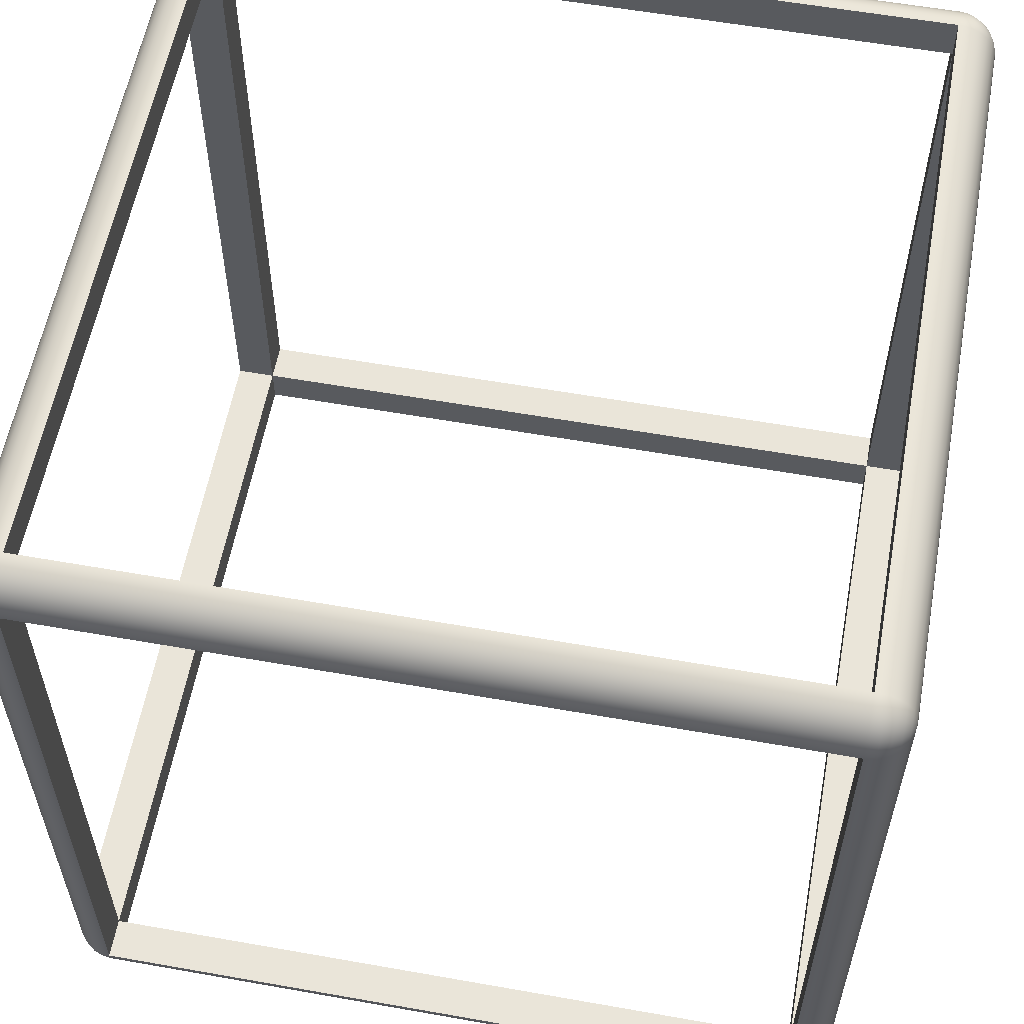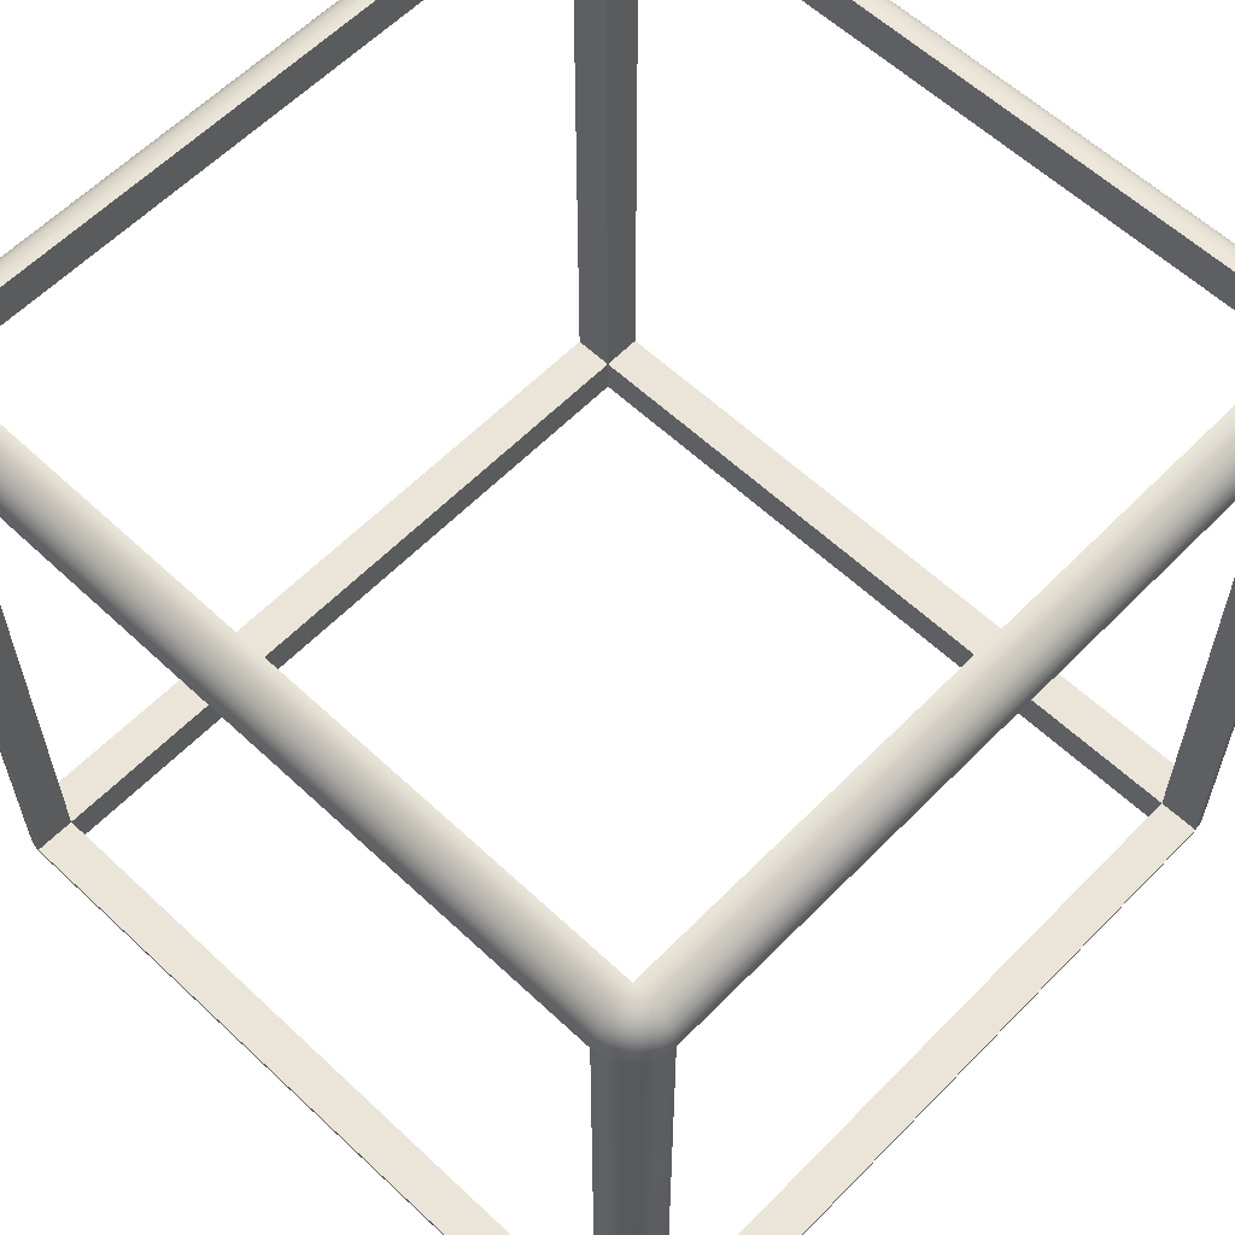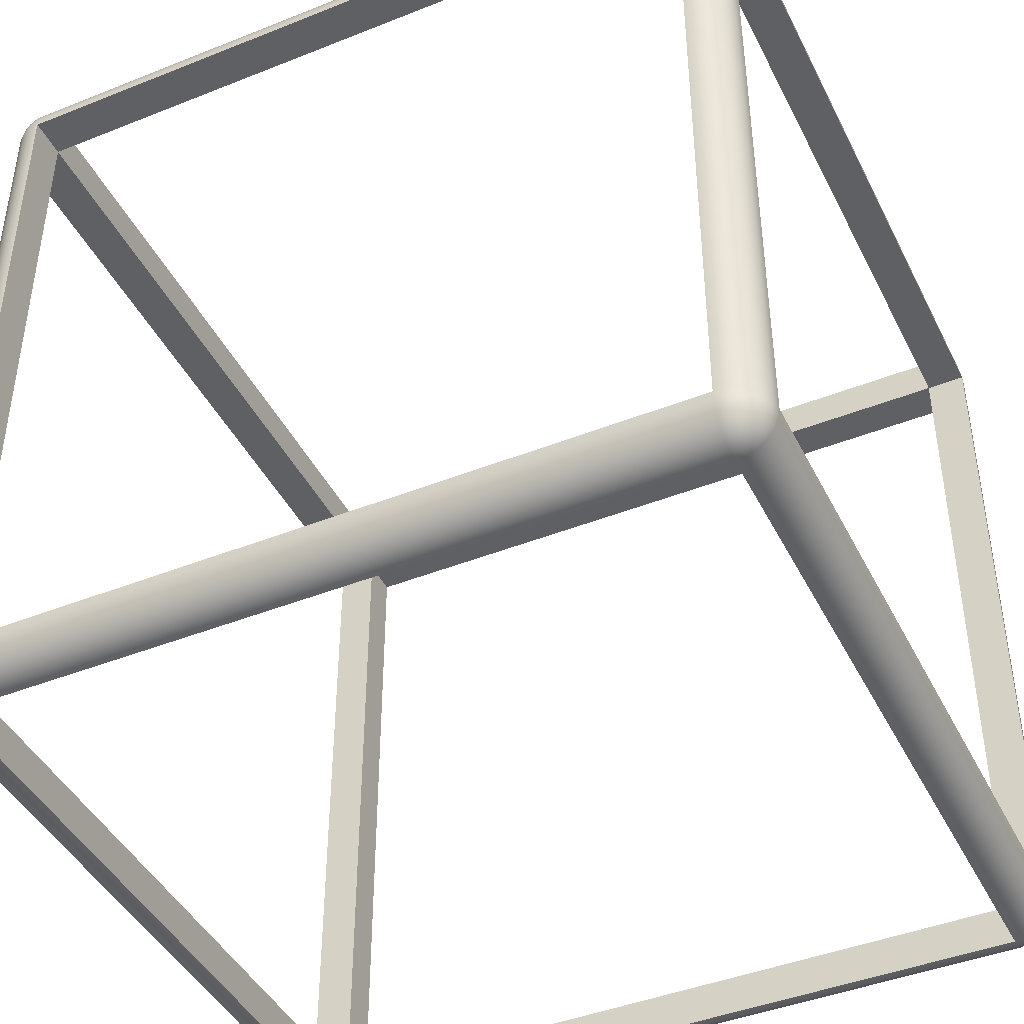
<metadata>
{"format":"obj","ext":"obj","renderer":"f3d","projection":"perspective","resolution":1024,"background":"white","views":[{"elev":58.0,"azim":-169.6,"up":"+Y"},{"elev":59.6,"azim":-136.1,"up":"+Z"},{"elev":-43.5,"azim":-64.8,"up":"+Y"}]}
</metadata>
<code>
g Body1
v 50 5 -45
v 45 5 -45
v 45 5 45
v 50 5 45
v -45 5 -50
v -45 5 -45
v 45 5 -50
v -50 5 45
v -45 5 45
v -50 5 -45
v 45 95 45
v 45 5 50
v 45 95 50
v 45 95 -45
v 45 100 45
v 45 100 -45
v -45 95 45
v -45 95 50
v -45 5 50
v -45 95 -45
v -45 100 -45
v -45 100 45
v 50 95 45
v 49.83 95 46.29
v 49.33 95 47.5
v 48.54 95 48.54
v 47.5 95 49.33
v 46.29 95 49.83
v 46.29 5 49.83
v 47.5 5 49.33
v 48.54 5 48.54
v 49.33 5 47.5
v 49.83 5 46.29
v 45 99.83 46.29
v 45 99.33 47.5
v 45 98.54 48.54
v 45 97.5 49.33
v 45 96.29 49.83
v 49.83 96.29 45
v 49.33 97.5 45
v 48.54 98.54 45
v 47.5 99.33 45
v 46.29 99.83 45
v 46.25 96.29 49.67
v 46.12 97.5 49.18
v 45.92 98.54 48.42
v 45.65 99.33 47.41
v 45.33 99.83 46.25
v 47.41 96.29 49.18
v 47.17 97.5 48.75
v 46.77 98.54 48.06
v 46.25 99.33 47.17
v 45.65 99.83 46.12
v 48.42 96.29 48.42
v 48.06 97.5 48.06
v 47.5 98.54 47.5
v 46.77 99.33 46.77
v 45.92 99.83 45.92
v 49.18 96.29 47.41
v 48.75 97.5 47.17
v 48.06 98.54 46.77
v 47.17 99.33 46.25
v 46.12 99.83 45.65
v 49.67 96.29 46.25
v 49.18 97.5 46.12
v 48.42 98.54 45.92
v 47.41 99.33 45.65
v 46.25 99.83 45.33
v 45 0 45
v 46.29 0.1704 45
v 47.5 0.6699 45
v 48.54 1.464 45
v 49.33 2.5 45
v 49.83 3.706 45
v 45 3.706 49.83
v 45 2.5 49.33
v 45 1.464 48.54
v 45 0.6699 47.5
v 45 0.1704 46.29
v 49.83 3.75 45.33
v 49.33 2.585 45.65
v 48.54 1.585 45.92
v 47.5 0.8174 46.12
v 46.29 0.3349 46.25
v 46.29 3.75 49.67
v 47.5 3.879 49.18
v 48.54 4.085 48.42
v 49.33 4.353 47.41
v 49.83 4.665 46.25
v 46.29 2.585 49.18
v 47.5 2.835 48.75
v 48.54 3.232 48.06
v 49.33 3.75 47.17
v 49.83 4.353 46.12
v 46.29 1.585 48.42
v 47.5 1.938 48.06
v 48.54 2.5 47.5
v 49.33 3.232 46.77
v 49.83 4.085 45.92
v 46.29 0.8174 47.41
v 47.5 1.25 47.17
v 48.54 1.938 46.77
v 49.33 2.835 46.25
v 49.83 3.879 45.65
v 50 95 -45
v 49.83 96.29 -45
v 49.33 97.5 -45
v 48.54 98.54 -45
v 47.5 99.33 -45
v 46.29 99.83 -45
v -45 99.83 46.29
v -45 99.33 47.5
v -45 98.54 48.54
v -45 97.5 49.33
v -45 96.29 49.83
v -49.83 5 46.29
v -49.33 5 47.5
v -48.54 5 48.54
v -47.5 5 49.33
v -46.29 5 49.83
v -46.29 95 49.83
v -47.5 95 49.33
v -48.54 95 48.54
v -49.33 95 47.5
v -49.83 95 46.29
v -50 95 45
v -45 3.706 49.83
v -45 2.5 49.33
v -45 1.464 48.54
v -45 0.6699 47.5
v -45 0.1704 46.29
v -45 0 45
v 45 0 -45
v 46.29 0.1704 -45
v 47.5 0.6699 -45
v 48.54 1.464 -45
v 49.33 2.5 -45
v 49.83 3.706 -45
v 45 95 -50
v 46.29 95 -49.83
v 47.5 95 -49.33
v 48.54 95 -48.54
v 49.33 95 -47.5
v 49.83 95 -46.29
v 49.83 5 -46.29
v 49.33 5 -47.5
v 48.54 5 -48.54
v 47.5 5 -49.33
v 46.29 5 -49.83
v 45 96.29 -49.83
v 45 97.5 -49.33
v 45 98.54 -48.54
v 45 99.33 -47.5
v 45 99.83 -46.29
v 49.67 96.29 -46.25
v 49.18 97.5 -46.12
v 48.42 98.54 -45.92
v 47.41 99.33 -45.65
v 46.25 99.83 -45.33
v 49.18 96.29 -47.41
v 48.75 97.5 -47.17
v 48.06 98.54 -46.77
v 47.17 99.33 -46.25
v 46.12 99.83 -45.65
v 48.42 96.29 -48.42
v 48.06 97.5 -48.06
v 47.5 98.54 -47.5
v 46.77 99.33 -46.77
v 45.92 99.83 -45.92
v 47.41 96.29 -49.18
v 47.17 97.5 -48.75
v 46.77 98.54 -48.06
v 46.25 99.33 -47.17
v 45.65 99.83 -46.12
v 46.25 96.29 -49.67
v 46.12 97.5 -49.18
v 45.92 98.54 -48.42
v 45.65 99.33 -47.41
v 45.33 99.83 -46.25
v -46.29 99.83 45
v -47.5 99.33 45
v -48.54 98.54 45
v -49.33 97.5 45
v -49.83 96.29 45
v -49.67 96.29 46.25
v -49.18 97.5 46.12
v -48.42 98.54 45.92
v -47.41 99.33 45.65
v -46.25 99.83 45.33
v -49.18 96.29 47.41
v -48.75 97.5 47.17
v -48.06 98.54 46.77
v -47.17 99.33 46.25
v -46.12 99.83 45.65
v -48.42 96.29 48.42
v -48.06 97.5 48.06
v -47.5 98.54 47.5
v -46.77 99.33 46.77
v -45.92 99.83 45.92
v -47.41 96.29 49.18
v -47.17 97.5 48.75
v -46.77 98.54 48.06
v -46.25 99.33 47.17
v -45.65 99.83 46.12
v -46.25 96.29 49.67
v -46.12 97.5 49.18
v -45.92 98.54 48.42
v -45.65 99.33 47.41
v -45.33 99.83 46.25
v -49.83 3.706 45
v -49.33 2.5 45
v -48.54 1.464 45
v -47.5 0.6699 45
v -46.29 0.1704 45
v -46.25 3.706 49.67
v -46.12 2.5 49.18
v -45.92 1.464 48.42
v -45.65 0.6699 47.41
v -45.33 0.1704 46.25
v -47.41 3.706 49.18
v -47.17 2.5 48.75
v -46.77 1.464 48.06
v -46.25 0.6699 47.17
v -45.65 0.1704 46.12
v -48.42 3.706 48.42
v -48.06 2.5 48.06
v -47.5 1.464 47.5
v -46.77 0.6699 46.77
v -45.92 0.1704 45.92
v -49.18 3.706 47.41
v -48.75 2.5 47.17
v -48.06 1.464 46.77
v -47.17 0.6699 46.25
v -46.12 0.1704 45.65
v -49.67 3.706 46.25
v -49.18 2.5 46.12
v -48.42 1.464 45.92
v -47.41 0.6699 45.65
v -46.25 0.1704 45.33
v 45 0.1704 -46.29
v 45 0.6699 -47.5
v 45 1.464 -48.54
v 45 2.5 -49.33
v 45 3.706 -49.83
v 46.25 3.706 -49.67
v 46.12 2.5 -49.18
v 45.92 1.464 -48.42
v 45.65 0.6699 -47.41
v 45.33 0.1704 -46.25
v 47.41 3.706 -49.18
v 47.17 2.5 -48.75
v 46.77 1.464 -48.06
v 46.25 0.6699 -47.17
v 45.65 0.1704 -46.12
v 48.42 3.706 -48.42
v 48.06 2.5 -48.06
v 47.5 1.464 -47.5
v 46.77 0.6699 -46.77
v 45.92 0.1704 -45.92
v 49.18 3.706 -47.41
v 48.75 2.5 -47.17
v 48.06 1.464 -46.77
v 47.17 0.6699 -46.25
v 46.12 0.1704 -45.65
v 49.67 3.706 -46.25
v 49.18 2.5 -46.12
v 48.42 1.464 -45.92
v 47.41 0.6699 -45.65
v 46.25 0.1704 -45.33
v -45 95 -50
v -45 96.29 -49.83
v -45 97.5 -49.33
v -45 98.54 -48.54
v -45 99.33 -47.5
v -45 99.83 -46.29
v -46.29 99.83 -45
v -47.5 99.33 -45
v -48.54 98.54 -45
v -49.33 97.5 -45
v -49.83 96.29 -45
v -50 95 -45
v -49.83 3.706 -45
v -49.33 2.5 -45
v -48.54 1.464 -45
v -47.5 0.6699 -45
v -46.29 0.1704 -45
v -45 0 -45
v -45 0.1704 -46.29
v -45 0.6699 -47.5
v -45 1.464 -48.54
v -45 2.5 -49.33
v -45 3.706 -49.83
v -46.29 95 -49.83
v -47.5 95 -49.33
v -48.54 95 -48.54
v -49.33 95 -47.5
v -49.83 95 -46.29
v -46.29 99.67 -46.25
v -47.5 99.18 -46.12
v -48.54 98.42 -45.92
v -49.33 97.41 -45.65
v -49.83 96.25 -45.33
v -46.29 99.18 -47.41
v -47.5 98.75 -47.17
v -48.54 98.06 -46.77
v -49.33 97.17 -46.25
v -49.83 96.12 -45.65
v -46.29 98.42 -48.42
v -47.5 98.06 -48.06
v -48.54 97.5 -47.5
v -49.33 96.77 -46.77
v -49.83 95.92 -45.92
v -46.29 97.41 -49.18
v -47.5 97.17 -48.75
v -48.54 96.77 -48.06
v -49.33 96.25 -47.17
v -49.83 95.65 -46.12
v -46.29 96.25 -49.67
v -47.5 96.12 -49.18
v -48.54 95.92 -48.42
v -49.33 95.65 -47.41
v -49.83 95.33 -46.25
v -49.83 5 -46.29
v -49.33 5 -47.5
v -48.54 5 -48.54
v -47.5 5 -49.33
v -46.29 5 -49.83
v -46.25 0.3349 -46.29
v -46.12 0.8174 -47.5
v -45.92 1.585 -48.54
v -45.65 2.585 -49.33
v -45.33 3.75 -49.83
v -47.41 0.8174 -46.29
v -47.17 1.25 -47.5
v -46.77 1.938 -48.54
v -46.25 2.835 -49.33
v -45.65 3.879 -49.83
v -48.42 1.585 -46.29
v -48.06 1.938 -47.5
v -47.5 2.5 -48.54
v -46.77 3.232 -49.33
v -45.92 4.085 -49.83
v -49.18 2.585 -46.29
v -48.75 2.835 -47.5
v -48.06 3.232 -48.54
v -47.17 3.75 -49.33
v -46.12 4.353 -49.83
v -49.67 3.75 -46.29
v -49.18 3.879 -47.5
v -48.42 4.085 -48.54
v -47.41 4.353 -49.33
v -46.25 4.665 -49.83
f 2 3 1
f 1 3 4
f 5 6 7
f 7 6 2
f 9 6 8
f 8 6 10
f 3 12 11
f 11 12 13
f 14 11 16
f 16 11 15
f 17 18 9
f 9 18 19
f 17 20 22
f 22 20 21
f 4 23 33
f 33 23 24
f 33 24 32
f 32 24 25
f 32 25 31
f 31 25 26
f 31 26 30
f 30 26 27
f 30 27 29
f 29 27 28
f 29 28 12
f 12 28 13
f 15 34 48
f 48 34 35
f 48 35 47
f 47 35 36
f 47 36 46
f 46 36 37
f 46 37 45
f 45 37 38
f 45 38 44
f 44 38 13
f 44 13 28
f 44 28 49
f 49 28 27
f 49 27 54
f 54 27 26
f 54 26 59
f 59 26 25
f 59 25 64
f 64 25 24
f 64 24 39
f 39 24 23
f 39 40 64
f 64 40 65
f 64 65 59
f 59 65 60
f 59 60 54
f 54 60 55
f 54 55 49
f 49 55 50
f 49 50 44
f 44 50 45
f 40 41 65
f 65 41 66
f 65 66 60
f 60 66 61
f 60 61 55
f 55 61 56
f 55 56 50
f 50 56 51
f 50 51 45
f 45 51 46
f 41 42 66
f 66 42 67
f 66 67 61
f 61 67 62
f 61 62 56
f 56 62 57
f 56 57 51
f 51 57 52
f 51 52 46
f 46 52 47
f 42 43 67
f 67 43 68
f 67 68 62
f 62 68 63
f 62 63 57
f 57 63 58
f 57 58 52
f 52 58 53
f 52 53 47
f 47 53 48
f 43 15 68
f 68 15 63
f 63 15 58
f 58 15 53
f 53 15 48
f 69 70 79
f 79 70 84
f 79 84 78
f 78 84 100
f 78 100 77
f 77 100 95
f 77 95 76
f 76 95 90
f 76 90 75
f 75 90 85
f 75 85 12
f 12 85 29
f 29 85 86
f 29 86 30
f 30 86 87
f 30 87 31
f 31 87 88
f 31 88 32
f 32 88 89
f 32 89 33
f 33 89 4
f 70 71 84
f 84 71 83
f 84 83 100
f 100 83 101
f 100 101 95
f 95 101 96
f 95 96 90
f 90 96 91
f 90 91 85
f 85 91 86
f 71 72 83
f 83 72 82
f 83 82 101
f 101 82 102
f 101 102 96
f 96 102 97
f 96 97 91
f 91 97 92
f 91 92 86
f 86 92 87
f 72 73 82
f 82 73 81
f 82 81 102
f 102 81 103
f 102 103 97
f 97 103 98
f 97 98 92
f 92 98 93
f 92 93 87
f 87 93 88
f 73 74 81
f 81 74 80
f 81 80 103
f 103 80 104
f 103 104 98
f 98 104 99
f 98 99 93
f 93 99 94
f 93 94 88
f 88 94 89
f 74 4 80
f 80 4 104
f 104 4 99
f 99 4 94
f 94 4 89
f 16 15 110
f 110 15 43
f 110 43 109
f 109 43 42
f 109 42 108
f 108 42 41
f 108 41 107
f 107 41 40
f 107 40 106
f 106 40 39
f 106 39 105
f 105 39 23
f 18 13 115
f 115 13 38
f 115 38 114
f 114 38 37
f 114 37 113
f 113 37 36
f 113 36 112
f 112 36 35
f 112 35 111
f 111 35 34
f 111 34 22
f 22 34 15
f 126 8 125
f 125 8 116
f 125 116 124
f 124 116 117
f 124 117 123
f 123 117 118
f 123 118 122
f 122 118 119
f 122 119 121
f 121 119 120
f 121 120 18
f 18 120 19
f 132 69 131
f 131 69 79
f 131 79 130
f 130 79 78
f 130 78 129
f 129 78 77
f 129 77 128
f 128 77 76
f 128 76 127
f 127 76 75
f 127 75 19
f 19 75 12
f 1 4 138
f 138 4 74
f 138 74 137
f 137 74 73
f 137 73 136
f 136 73 72
f 136 72 135
f 135 72 71
f 135 71 134
f 134 71 70
f 134 70 133
f 133 70 69
f 7 139 149
f 149 139 140
f 149 140 148
f 148 140 141
f 148 141 147
f 147 141 142
f 147 142 146
f 146 142 143
f 146 143 145
f 145 143 144
f 145 144 1
f 1 144 105
f 16 110 159
f 159 110 109
f 159 109 158
f 158 109 108
f 158 108 157
f 157 108 107
f 157 107 156
f 156 107 106
f 156 106 155
f 155 106 105
f 155 105 144
f 155 144 160
f 160 144 143
f 160 143 165
f 165 143 142
f 165 142 170
f 170 142 141
f 170 141 175
f 175 141 140
f 175 140 150
f 150 140 139
f 150 151 175
f 175 151 176
f 175 176 170
f 170 176 171
f 170 171 165
f 165 171 166
f 165 166 160
f 160 166 161
f 160 161 155
f 155 161 156
f 151 152 176
f 176 152 177
f 176 177 171
f 171 177 172
f 171 172 166
f 166 172 167
f 166 167 161
f 161 167 162
f 161 162 156
f 156 162 157
f 152 153 177
f 177 153 178
f 177 178 172
f 172 178 173
f 172 173 167
f 167 173 168
f 167 168 162
f 162 168 163
f 162 163 157
f 157 163 158
f 153 154 178
f 178 154 179
f 178 179 173
f 173 179 174
f 173 174 168
f 168 174 169
f 168 169 163
f 163 169 164
f 163 164 158
f 158 164 159
f 154 16 179
f 179 16 174
f 174 16 169
f 169 16 164
f 164 16 159
f 184 126 185
f 185 126 125
f 185 125 190
f 190 125 124
f 190 124 195
f 195 124 123
f 195 123 200
f 200 123 122
f 200 122 205
f 205 122 121
f 205 121 115
f 115 121 18
f 115 114 205
f 205 114 206
f 205 206 200
f 200 206 201
f 200 201 195
f 195 201 196
f 195 196 190
f 190 196 191
f 190 191 185
f 185 191 186
f 185 186 184
f 184 186 183
f 183 186 187
f 183 187 182
f 182 187 188
f 182 188 181
f 181 188 189
f 181 189 180
f 180 189 22
f 114 113 206
f 206 113 207
f 206 207 201
f 201 207 202
f 201 202 196
f 196 202 197
f 196 197 191
f 191 197 192
f 191 192 186
f 186 192 187
f 113 112 207
f 207 112 208
f 207 208 202
f 202 208 203
f 202 203 197
f 197 203 198
f 197 198 192
f 192 198 193
f 192 193 187
f 187 193 188
f 112 111 208
f 208 111 209
f 208 209 203
f 203 209 204
f 203 204 198
f 198 204 199
f 198 199 193
f 193 199 194
f 193 194 188
f 188 194 189
f 111 22 209
f 209 22 204
f 204 22 199
f 199 22 194
f 194 22 189
f 132 131 219
f 219 131 130
f 219 130 218
f 218 130 129
f 218 129 217
f 217 129 128
f 217 128 216
f 216 128 127
f 216 127 215
f 215 127 19
f 215 19 120
f 215 120 220
f 220 120 119
f 220 119 225
f 225 119 118
f 225 118 230
f 230 118 117
f 230 117 235
f 235 117 116
f 235 116 210
f 210 116 8
f 210 211 235
f 235 211 236
f 235 236 230
f 230 236 231
f 230 231 225
f 225 231 226
f 225 226 220
f 220 226 221
f 220 221 215
f 215 221 216
f 211 212 236
f 236 212 237
f 236 237 231
f 231 237 232
f 231 232 226
f 226 232 227
f 226 227 221
f 221 227 222
f 221 222 216
f 216 222 217
f 212 213 237
f 237 213 238
f 237 238 232
f 232 238 233
f 232 233 227
f 227 233 228
f 227 228 222
f 222 228 223
f 222 223 217
f 217 223 218
f 213 214 238
f 238 214 239
f 238 239 233
f 233 239 234
f 233 234 228
f 228 234 229
f 228 229 223
f 223 229 224
f 223 224 218
f 218 224 219
f 214 132 239
f 239 132 234
f 234 132 229
f 229 132 224
f 224 132 219
f 244 7 245
f 245 7 149
f 245 149 250
f 250 149 148
f 250 148 255
f 255 148 147
f 255 147 260
f 260 147 146
f 260 146 265
f 265 146 145
f 265 145 138
f 138 145 1
f 138 137 265
f 265 137 266
f 265 266 260
f 260 266 261
f 260 261 255
f 255 261 256
f 255 256 250
f 250 256 251
f 250 251 245
f 245 251 246
f 245 246 244
f 244 246 243
f 243 246 247
f 243 247 242
f 242 247 248
f 242 248 241
f 241 248 249
f 241 249 240
f 240 249 133
f 137 136 266
f 266 136 267
f 266 267 261
f 261 267 262
f 261 262 256
f 256 262 257
f 256 257 251
f 251 257 252
f 251 252 246
f 246 252 247
f 136 135 267
f 267 135 268
f 267 268 262
f 262 268 263
f 262 263 257
f 257 263 258
f 257 258 252
f 252 258 253
f 252 253 247
f 247 253 248
f 135 134 268
f 268 134 269
f 268 269 263
f 263 269 264
f 263 264 258
f 258 264 259
f 258 259 253
f 253 259 254
f 253 254 248
f 248 254 249
f 134 133 269
f 269 133 264
f 264 133 259
f 259 133 254
f 254 133 249
f 21 16 275
f 275 16 154
f 275 154 274
f 274 154 153
f 274 153 273
f 273 153 152
f 273 152 272
f 272 152 151
f 272 151 271
f 271 151 150
f 271 150 270
f 270 150 139
f 281 126 280
f 280 126 184
f 280 184 279
f 279 184 183
f 279 183 278
f 278 183 182
f 278 182 277
f 277 182 181
f 277 181 276
f 276 181 180
f 276 180 21
f 21 180 22
f 287 132 286
f 286 132 214
f 286 214 285
f 285 214 213
f 285 213 284
f 284 213 212
f 284 212 283
f 283 212 211
f 283 211 282
f 282 211 210
f 282 210 10
f 10 210 8
f 5 7 292
f 292 7 244
f 292 244 291
f 291 244 243
f 291 243 290
f 290 243 242
f 290 242 289
f 289 242 241
f 289 241 288
f 288 241 240
f 288 240 287
f 287 240 133
f 281 280 302
f 302 280 279
f 302 279 301
f 301 279 278
f 301 278 300
f 300 278 277
f 300 277 299
f 299 277 276
f 299 276 298
f 298 276 21
f 298 21 275
f 298 275 303
f 303 275 274
f 303 274 308
f 308 274 273
f 308 273 313
f 313 273 272
f 313 272 318
f 318 272 271
f 318 271 293
f 293 271 270
f 293 294 318
f 318 294 319
f 318 319 313
f 313 319 314
f 313 314 308
f 308 314 309
f 308 309 303
f 303 309 304
f 303 304 298
f 298 304 299
f 294 295 319
f 319 295 320
f 319 320 314
f 314 320 315
f 314 315 309
f 309 315 310
f 309 310 304
f 304 310 305
f 304 305 299
f 299 305 300
f 295 296 320
f 320 296 321
f 320 321 315
f 315 321 316
f 315 316 310
f 310 316 311
f 310 311 305
f 305 311 306
f 305 306 300
f 300 306 301
f 296 297 321
f 321 297 322
f 321 322 316
f 316 322 317
f 316 317 311
f 311 317 312
f 311 312 306
f 306 312 307
f 306 307 301
f 301 307 302
f 297 281 322
f 322 281 317
f 317 281 312
f 312 281 307
f 307 281 302
f 5 292 332
f 332 292 291
f 332 291 331
f 331 291 290
f 331 290 330
f 330 290 289
f 330 289 329
f 329 289 288
f 329 288 328
f 328 288 287
f 328 287 286
f 328 286 333
f 333 286 285
f 333 285 338
f 338 285 284
f 338 284 343
f 343 284 283
f 343 283 348
f 348 283 282
f 348 282 323
f 323 282 10
f 323 324 348
f 348 324 349
f 348 349 343
f 343 349 344
f 343 344 338
f 338 344 339
f 338 339 333
f 333 339 334
f 333 334 328
f 328 334 329
f 324 325 349
f 349 325 350
f 349 350 344
f 344 350 345
f 344 345 339
f 339 345 340
f 339 340 334
f 334 340 335
f 334 335 329
f 329 335 330
f 325 326 350
f 350 326 351
f 350 351 345
f 345 351 346
f 345 346 340
f 340 346 341
f 340 341 335
f 335 341 336
f 335 336 330
f 330 336 331
f 326 327 351
f 351 327 352
f 351 352 346
f 346 352 347
f 346 347 341
f 341 347 342
f 341 342 336
f 336 342 337
f 336 337 331
f 331 337 332
f 327 5 352
f 352 5 347
f 347 5 342
f 342 5 337
f 337 5 332
f 10 281 323
f 323 281 297
f 323 297 324
f 324 297 296
f 324 296 325
f 325 296 295
f 325 295 326
f 326 295 294
f 326 294 327
f 327 294 293
f 327 293 5
f 5 293 270
f 11 17 15
f 15 17 22
f 12 3 19
f 19 3 9
f 6 5 20
f 20 5 270
f 14 139 2
f 2 139 7
f 20 14 21
f 21 14 16
f 11 13 17
f 17 13 18
f 20 270 14
f 14 270 139
f 20 281 6
f 6 281 10
f 20 17 281
f 281 17 126
f 9 8 17
f 17 8 126
f 11 14 23
f 23 14 105
f 11 23 3
f 3 23 4
f 2 1 14
f 14 1 105
f 287 133 6
f 6 133 2
f 69 132 3
f 3 132 9
f 132 287 9
f 9 287 6
f 133 69 2
f 2 69 3

</code>
